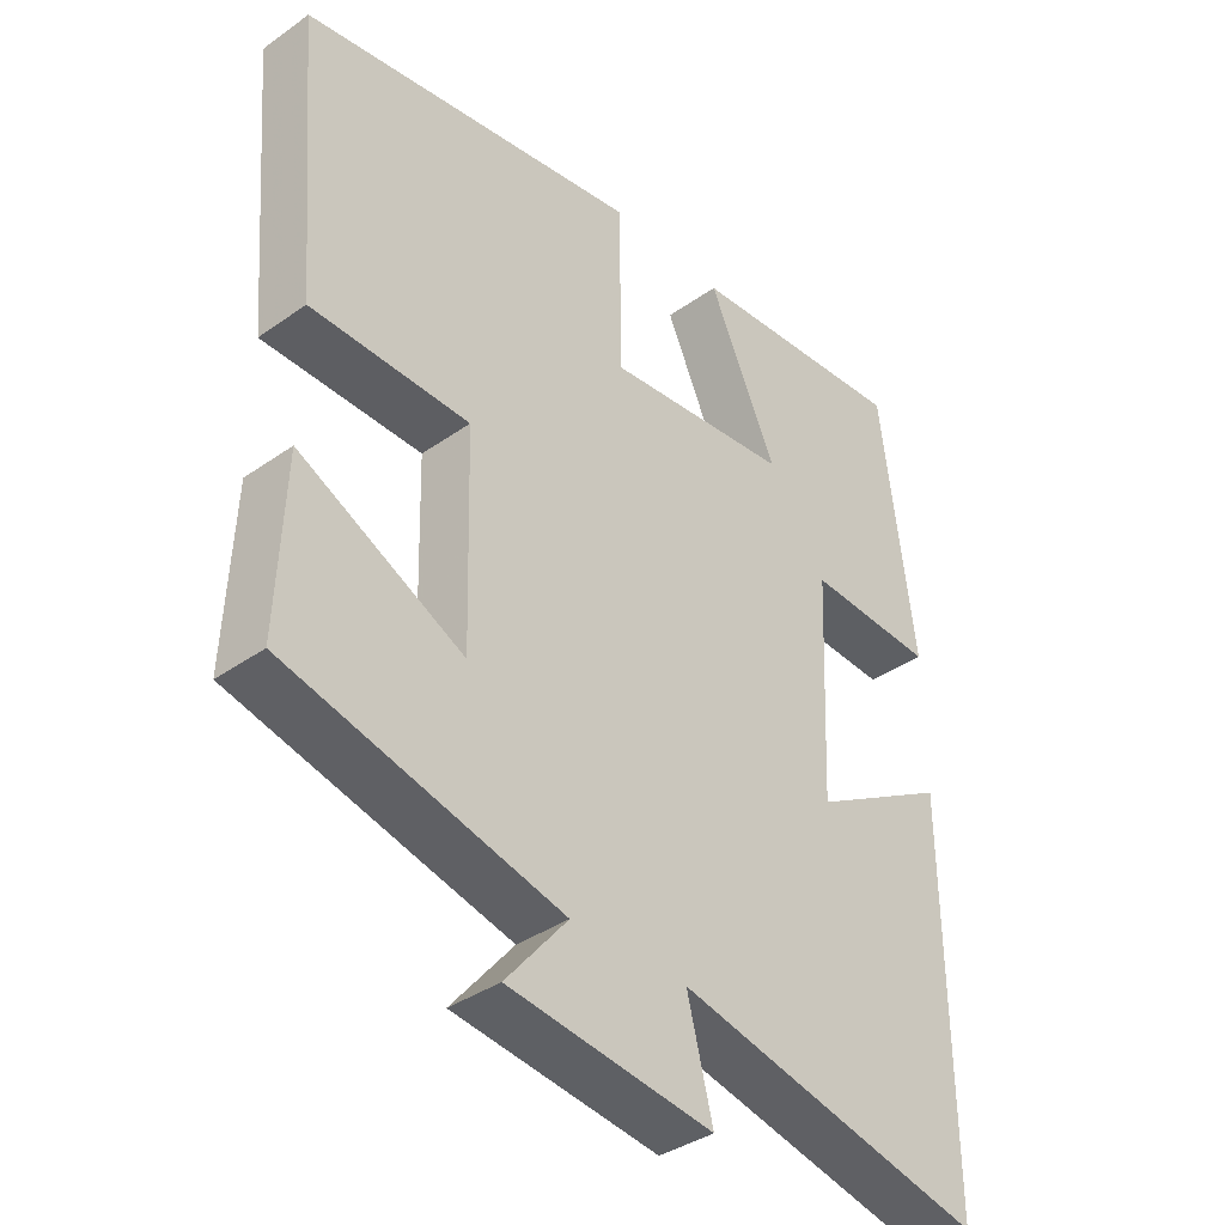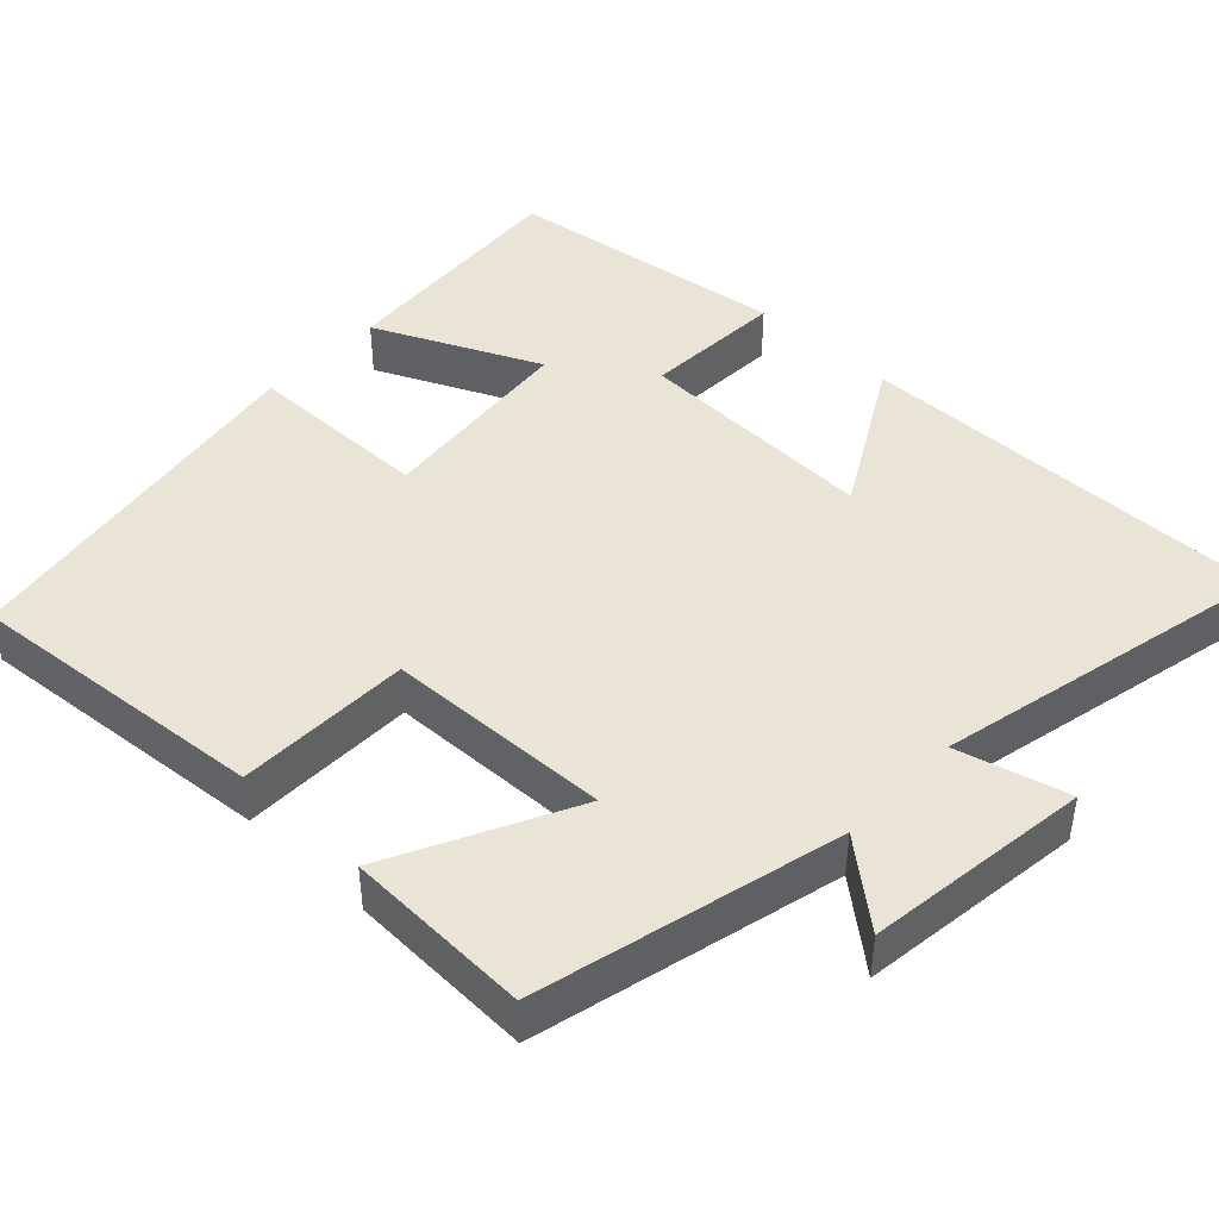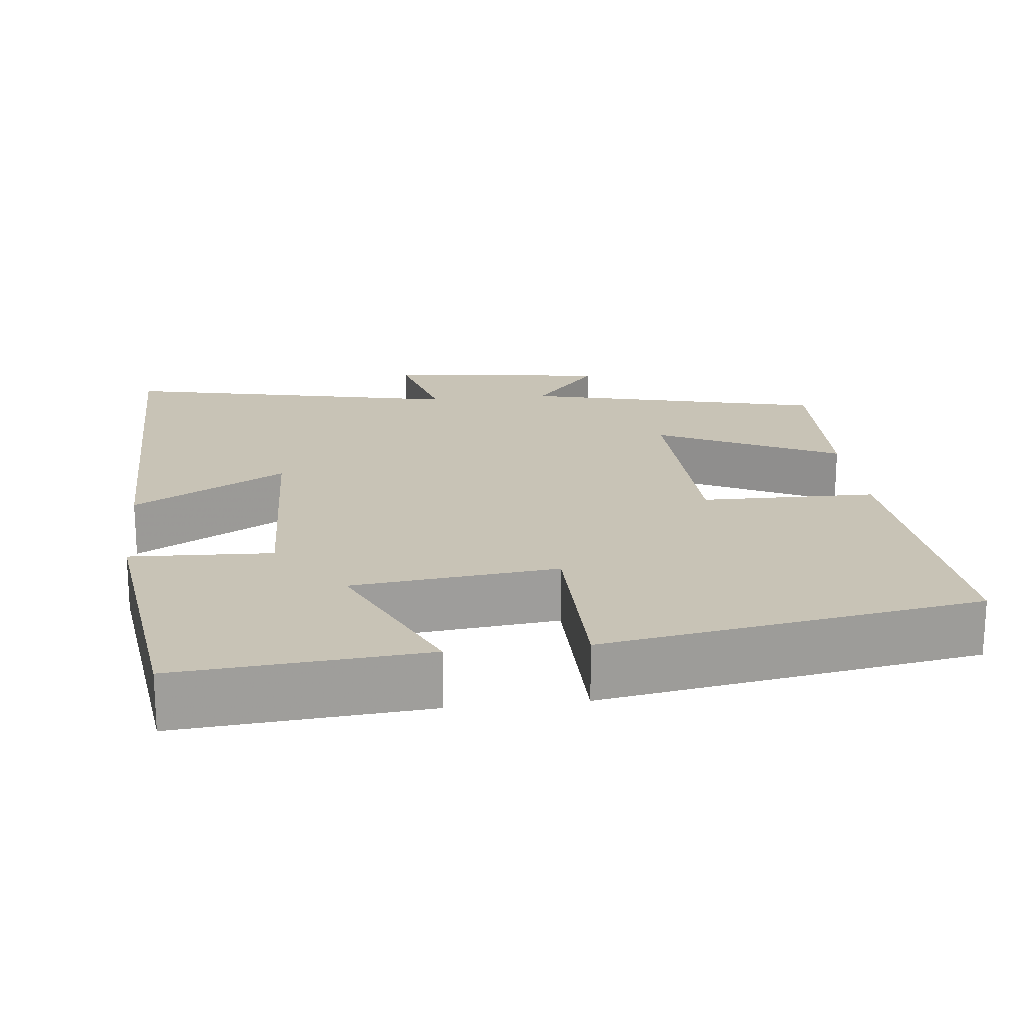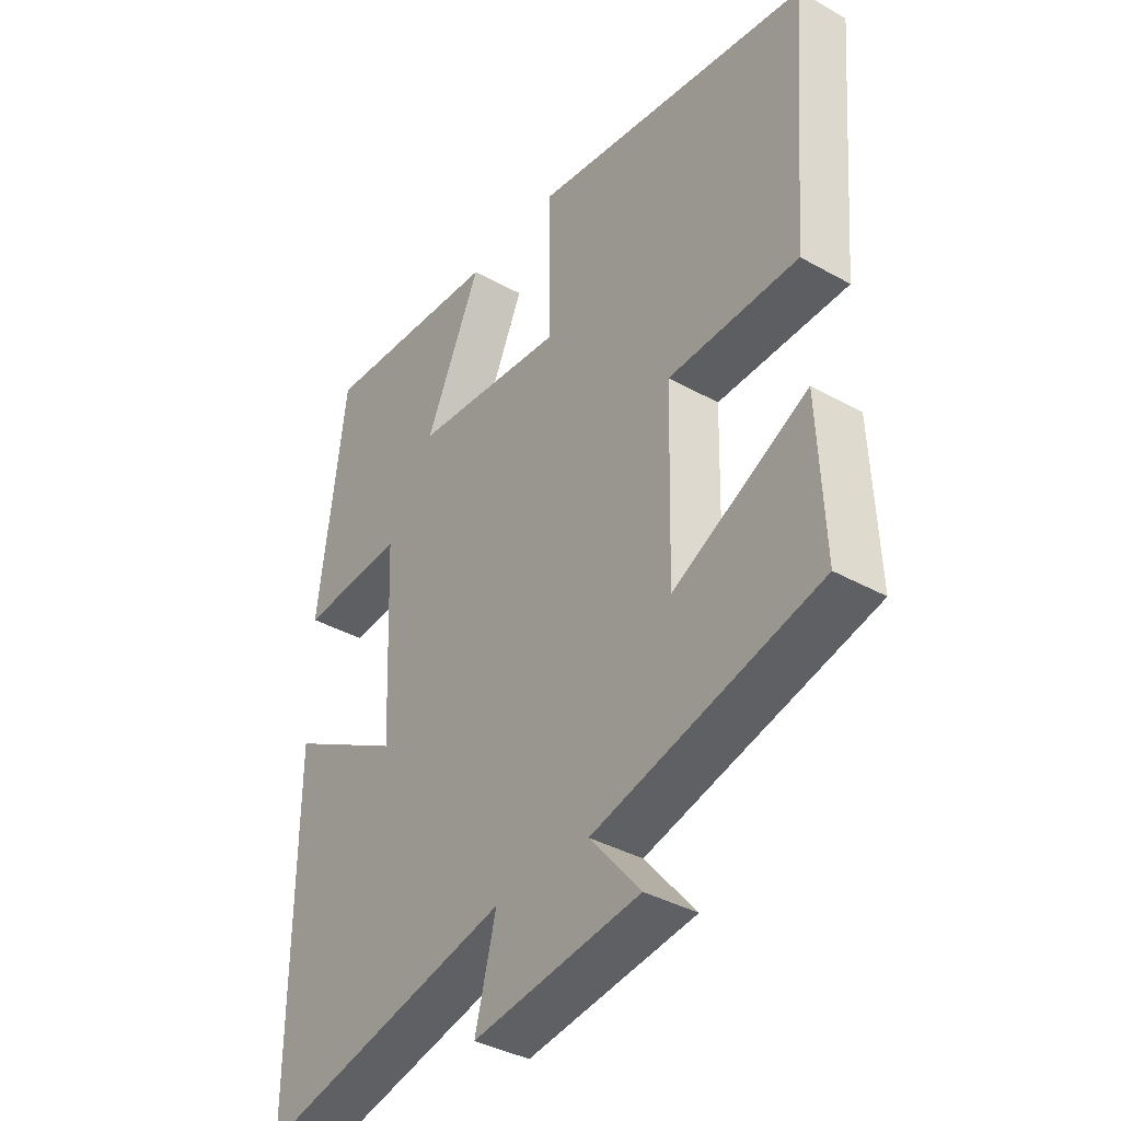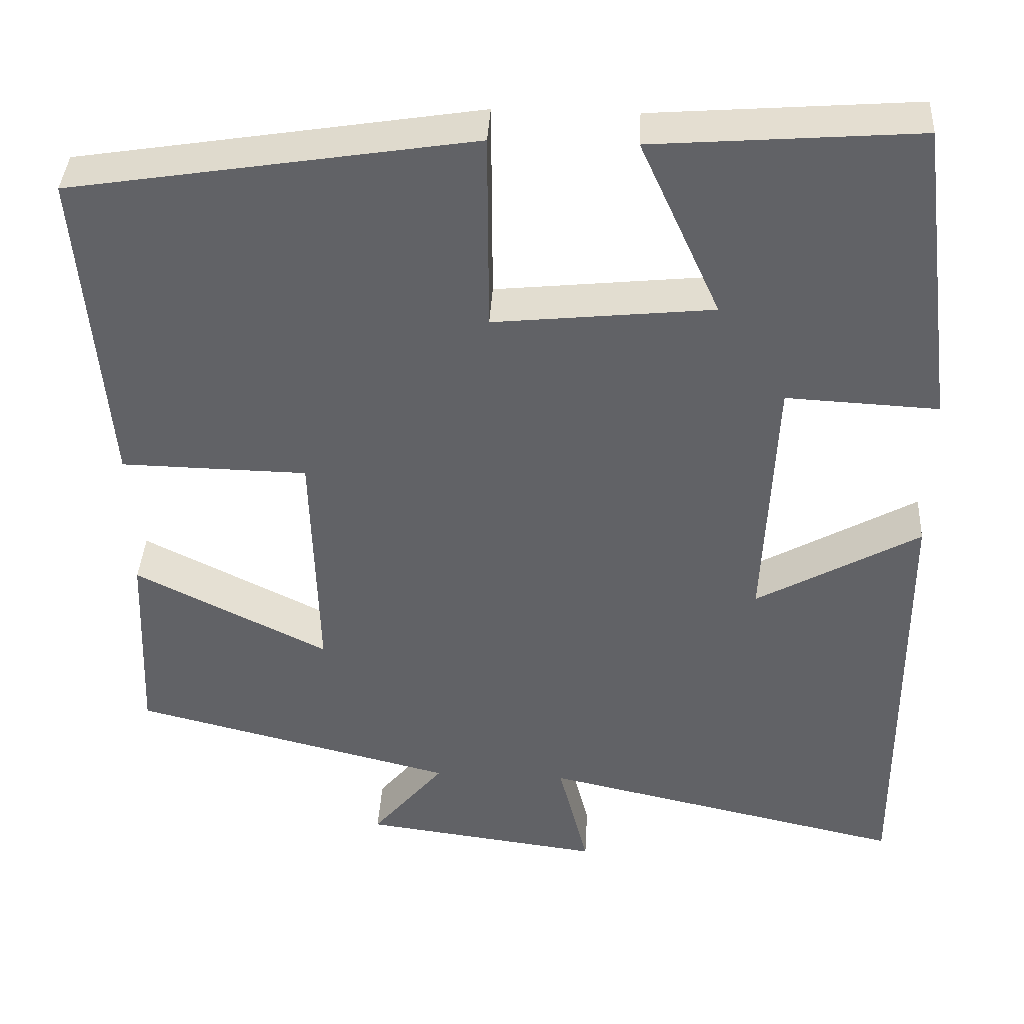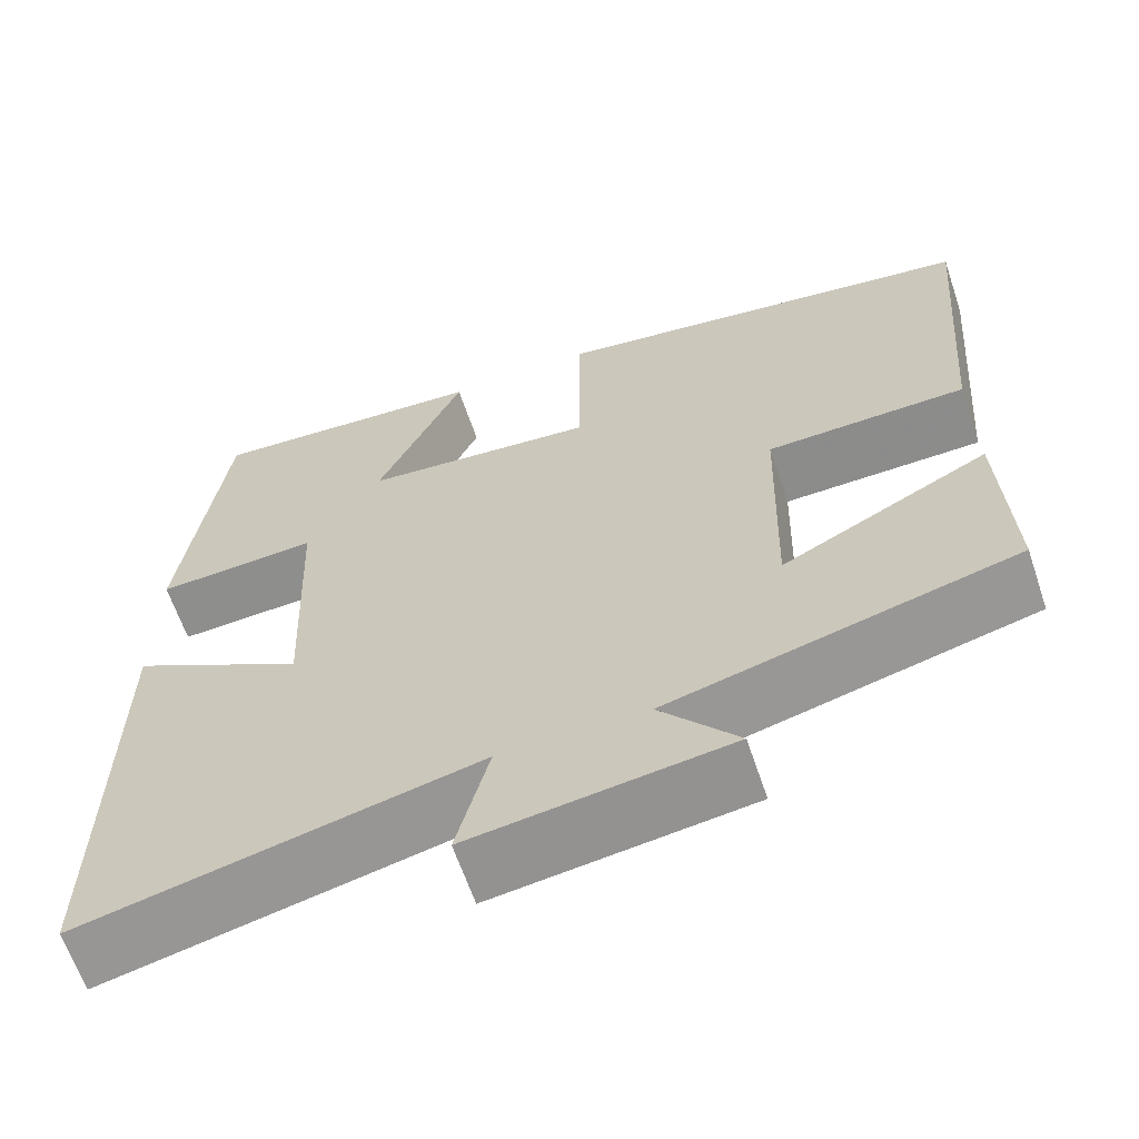
<metadata>
{"format":"obj","ext":"obj","renderer":"f3d","projection":"perspective","resolution":1024,"background":"white","views":[{"elev":-37.7,"azim":132.0,"up":"+Z"},{"elev":43.9,"azim":133.3,"up":"+Y"},{"elev":19.5,"azim":-6.6,"up":"+Y"},{"elev":-37.9,"azim":54.5,"up":"+Z"},{"elev":39.0,"azim":-176.8,"up":"+Z"},{"elev":-63.6,"azim":18.7,"up":"+Z"}]}
</metadata>
<code>
v 0.51 0.07 -0.402
v 0.114 0.07 -0.5
v 0.203 0.07 -0.607
v -0.091 0.07 -0.645
v -0.054 0.07 -0.5
v -0.503 0.07 -0.599
v -0.5 0.07 -0.048
v -0.3 0.07 -0.161
v -0.314 0.07 0.159
v -0.5 0.07 0.15
v -0.452 0.07 0.525
v -0.129 0.07 0.5
v -0.228 0.07 0.283
v 0.04 0.07 0.255
v 0.041 0.07 0.5
v 0.533 0.07 0.421
v 0.5 0.07 0.023
v 0.271 0.07 0.019
v 0.263 0.07 -0.277
v 0.5 0.07 -0.159
v 0.51 0 -0.402
v 0.114 0 -0.5
v 0.203 0 -0.607
v -0.091 0 -0.645
v -0.054 0 -0.5
v -0.503 0 -0.599
v -0.5 0 -0.048
v -0.3 0 -0.161
v -0.314 0 0.159
v -0.5 0 0.15
v -0.452 0 0.525
v -0.129 0 0.5
v -0.228 0 0.283
v 0.04 0 0.255
v 0.041 0 0.5
v 0.533 0 0.421
v 0.5 0 0.023
v 0.271 0 0.019
v 0.263 0 -0.277
v 0.5 0 -0.159
f 19 20 1 2
f 18 19 2
f 16 17 18
f 15 16 18
f 14 15 18
f 13 14 18 2
f 11 12 13
f 10 11 13
f 9 10 13
f 8 9 13 2
f 5 6 7 8
f 5 8 2 3
f 3 4 5
f 22 21 40 39
f 22 39 38
f 38 37 36
f 38 36 35
f 38 35 34
f 22 38 34 33
f 33 32 31
f 33 31 30
f 33 30 29
f 22 33 29 28
f 28 27 26 25
f 23 22 28 25
f 25 24 23
f 1 21 22 2
f 2 22 23 3
f 3 23 24 4
f 4 24 25 5
f 5 25 26 6
f 6 26 27 7
f 7 27 28 8
f 8 28 29 9
f 9 29 30 10
f 10 30 31 11
f 11 31 32 12
f 12 32 33 13
f 13 33 34 14
f 14 34 35 15
f 15 35 36 16
f 16 36 37 17
f 17 37 38 18
f 18 38 39 19
f 19 39 40 20
f 20 40 21 1

</code>
